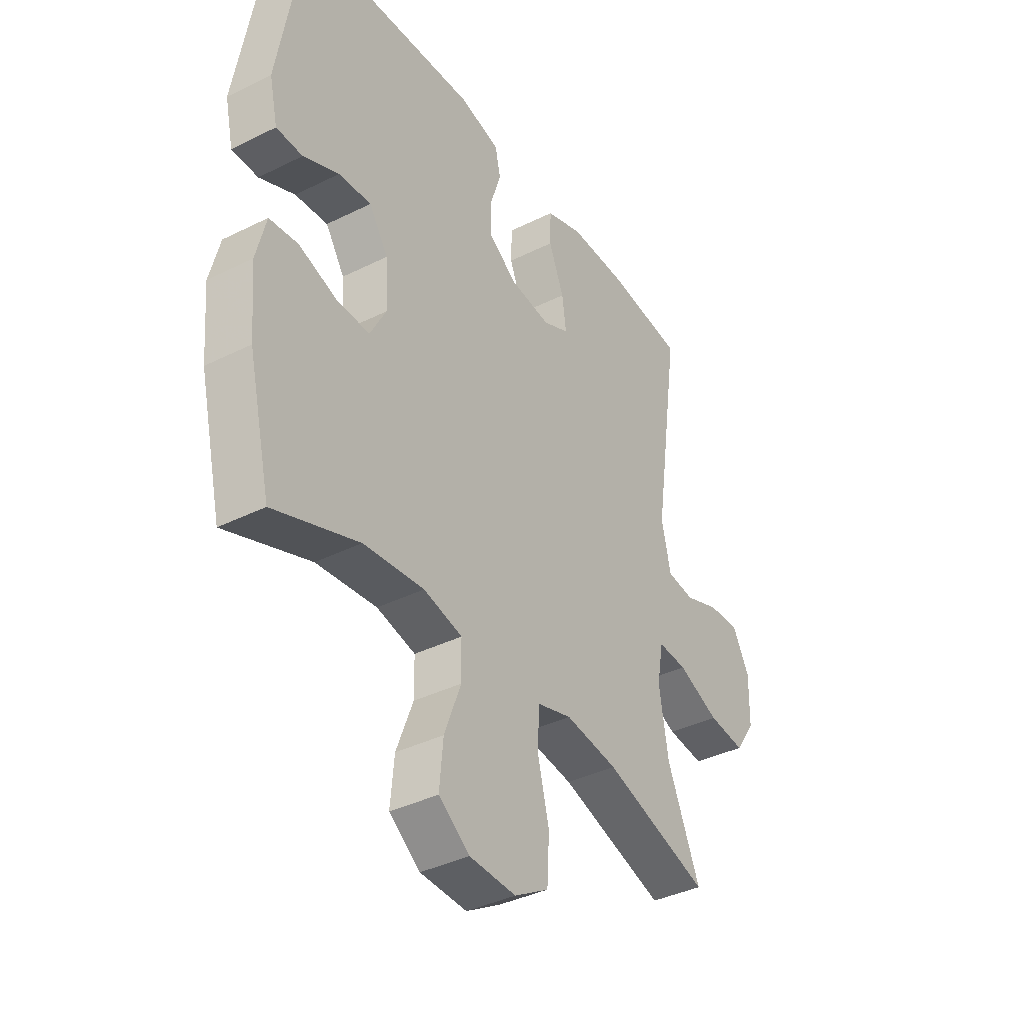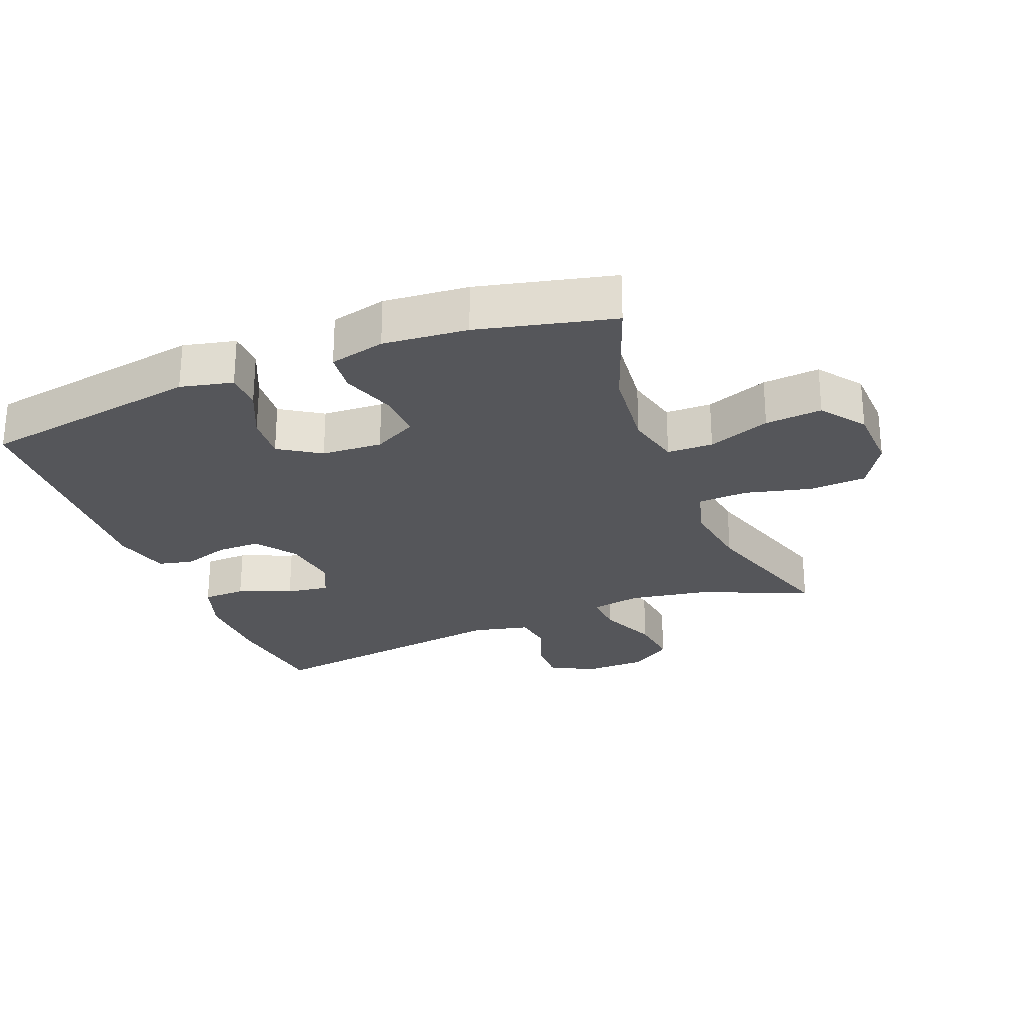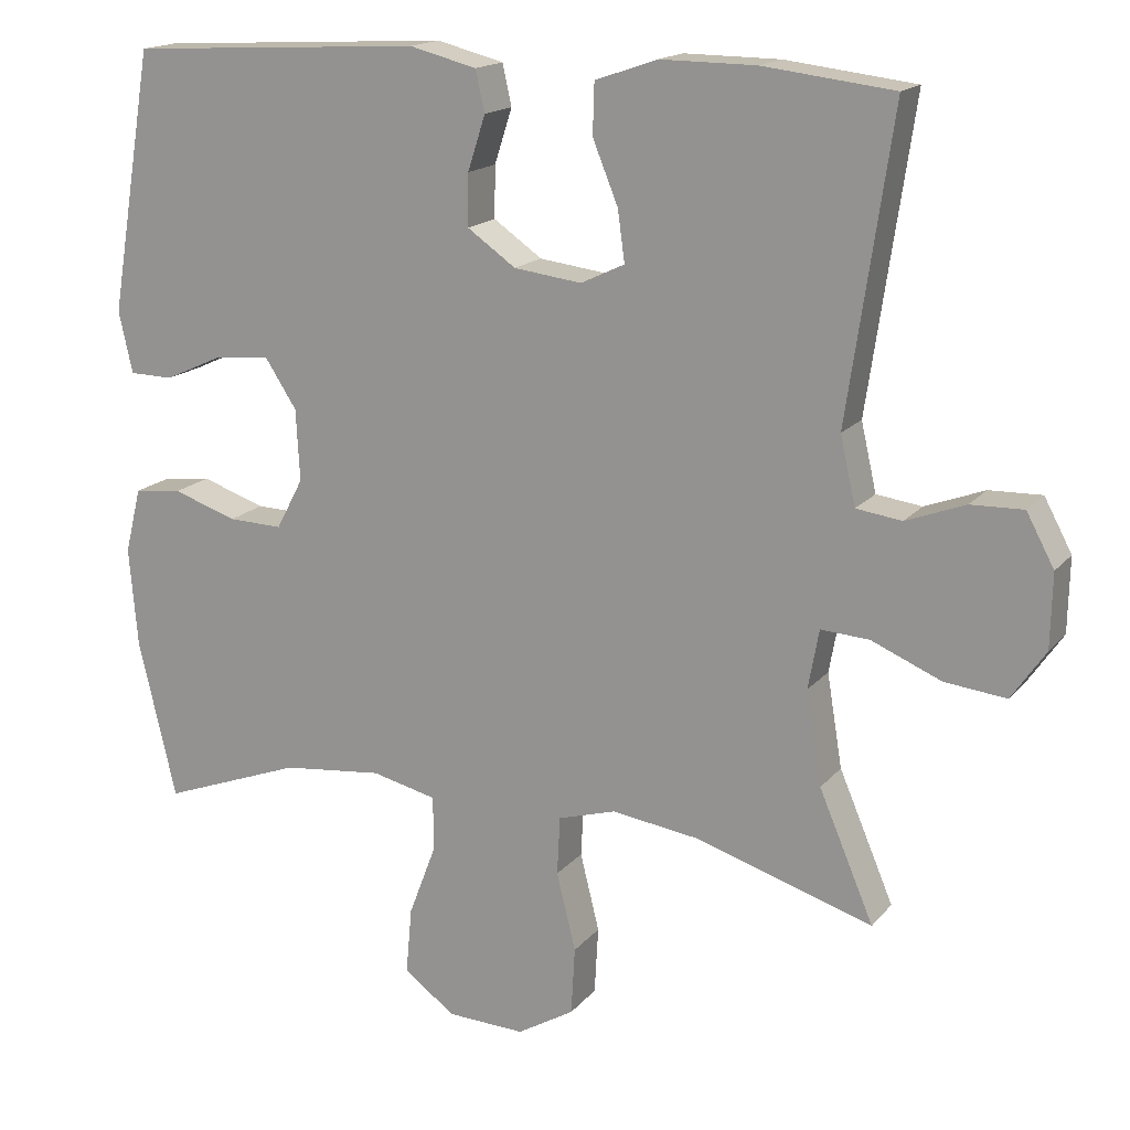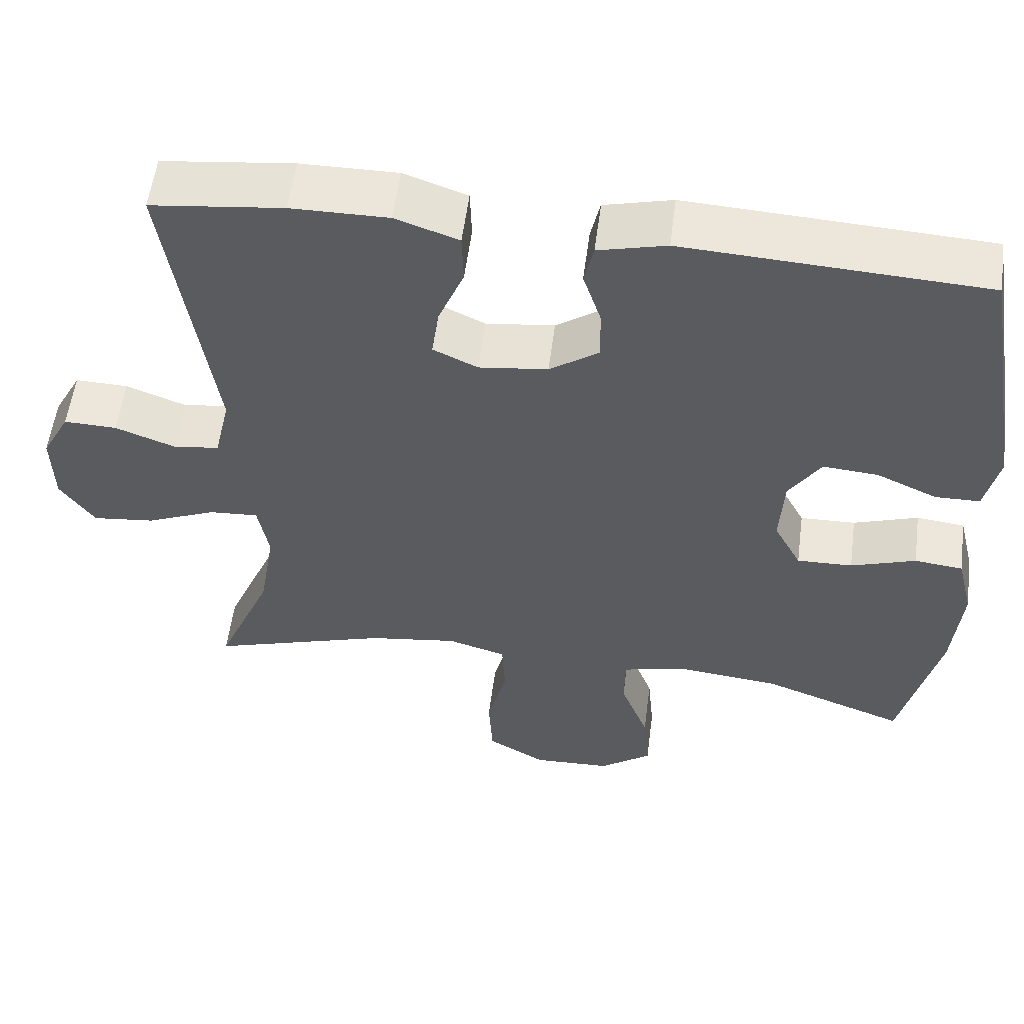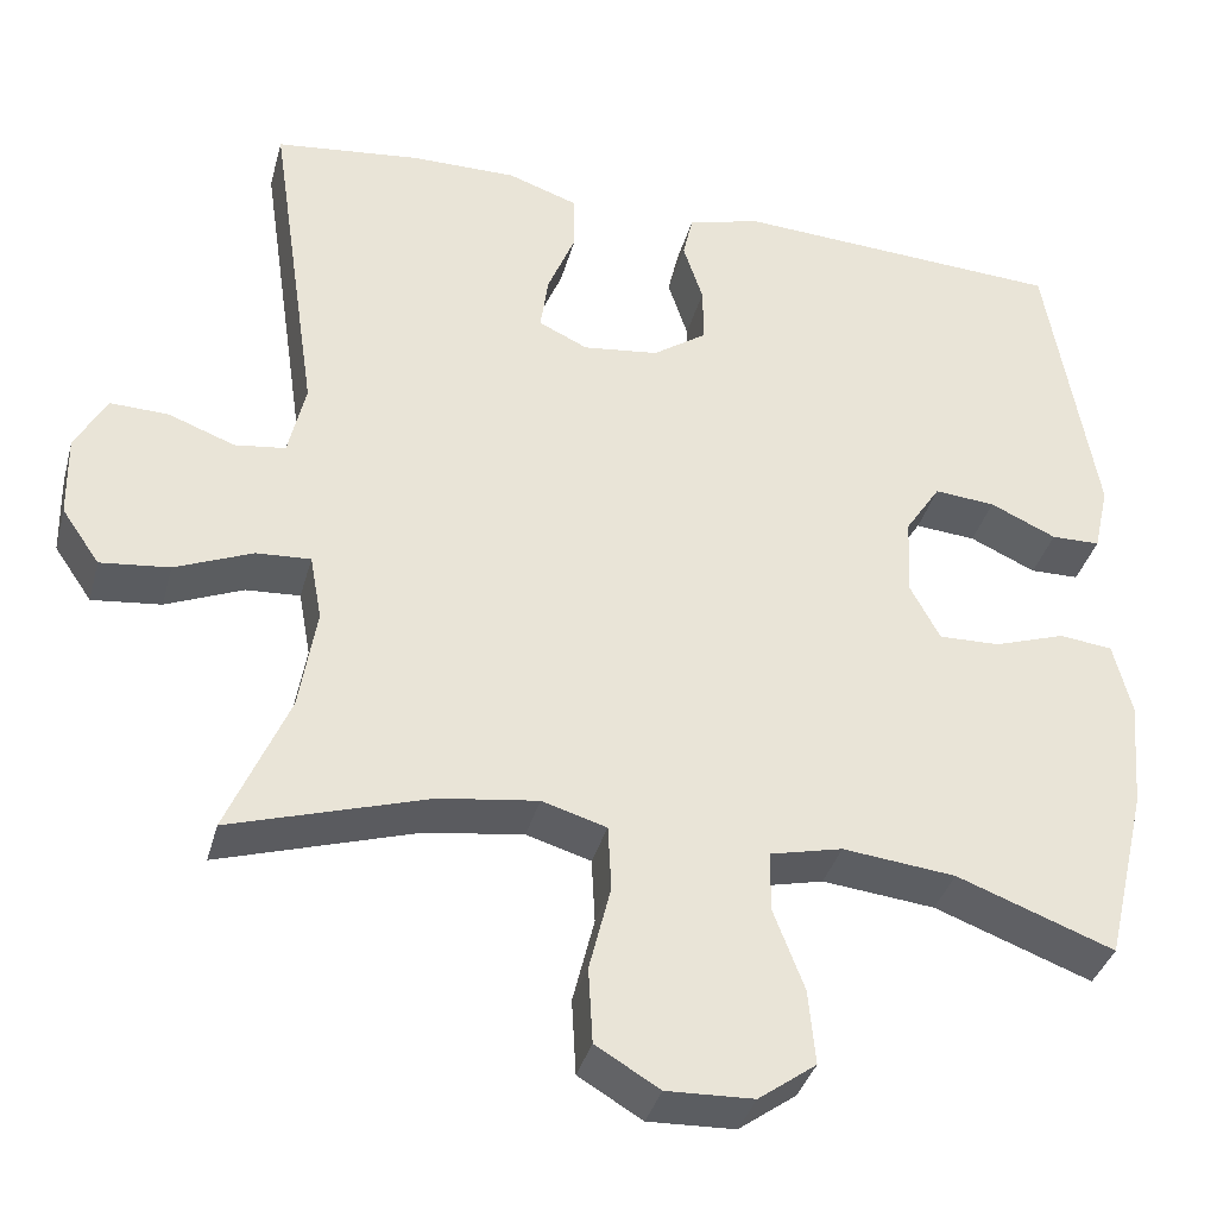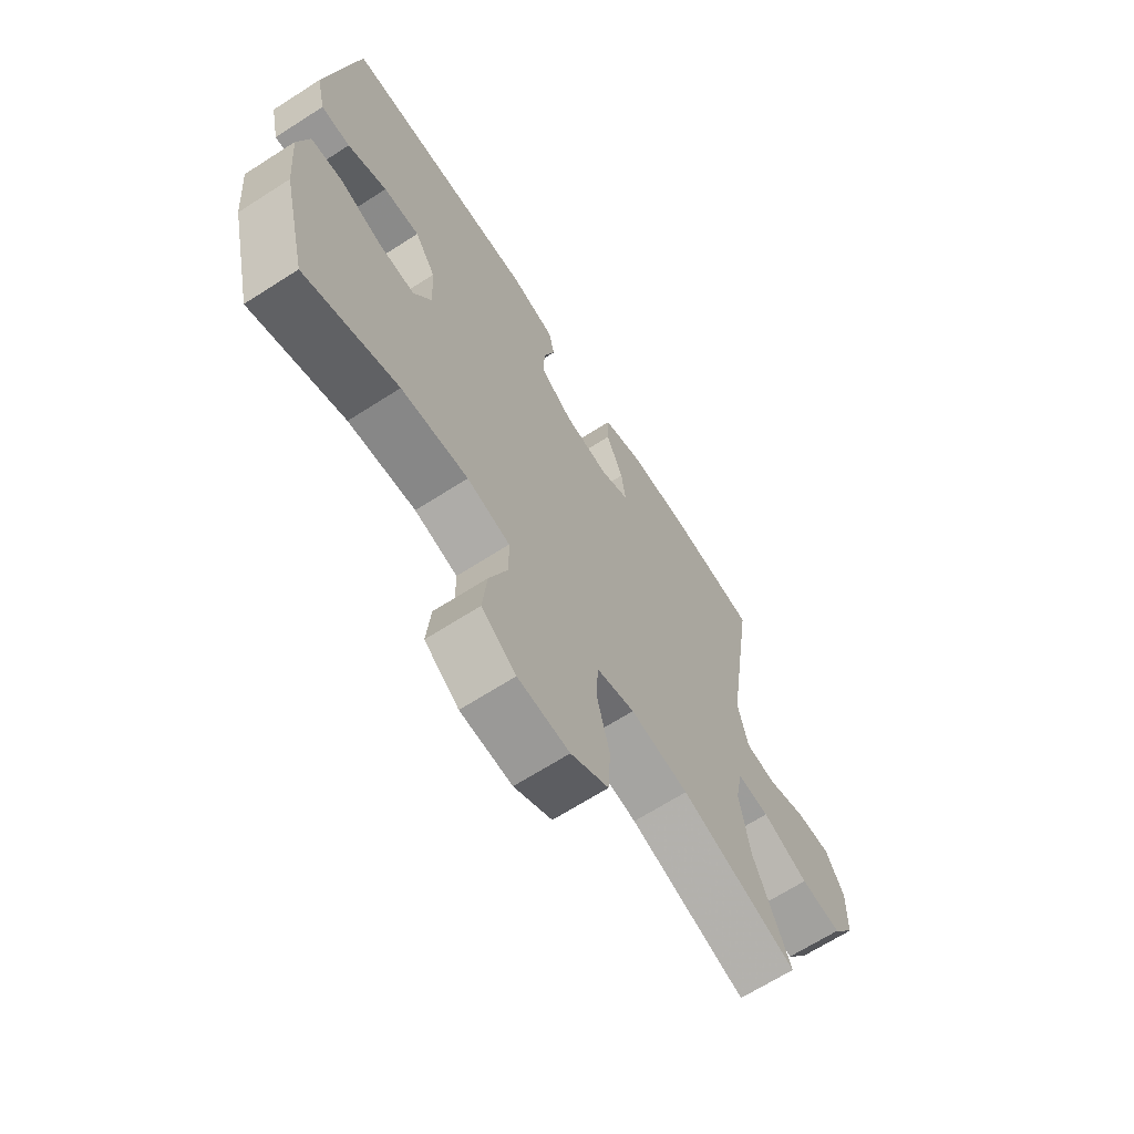
<metadata>
{"format":"obj","ext":"obj","renderer":"f3d","projection":"perspective","resolution":1024,"background":"white","views":[{"elev":-38.3,"azim":122.2,"up":"+Z"},{"elev":-26.1,"azim":111.6,"up":"+Y"},{"elev":16.6,"azim":-154.0,"up":"+Z"},{"elev":55.8,"azim":7.4,"up":"+Z"},{"elev":-36.9,"azim":-14.8,"up":"+Z"},{"elev":-67.2,"azim":122.7,"up":"+Z"}]}
</metadata>
<code>
v -0.5 0.07 0.5
v -0.331 0.07 0.52
v -0.207 0.07 0.521
v -0.126 0.07 0.493
v -0.124 0.07 0.427
v -0.157 0.07 0.346
v -0.166 0.07 0.28
v -0.109 0.07 0.253
v -0.021 0.07 0.264
v 0.042 0.07 0.308
v 0.041 0.07 0.375
v 0.018 0.07 0.446
v 0.03 0.07 0.499
v 0.117 0.07 0.521
v 0.5 0.07 0.5
v 0.557 0.07 0.16
v 0.539 0.07 0.08
v 0.482 0.07 0.079
v 0.405 0.07 0.114
v 0.334 0.07 0.12
v 0.293 0.07 0.057
v 0.288 0.07 -0.036
v 0.323 0.07 -0.102
v 0.394 0.07 -0.1
v 0.477 0.07 -0.072
v 0.539 0.07 -0.079
v 0.56 0.07 -0.164
v 0.549 0.07 -0.293
v 0.5 0.07 -0.5
v 0.317 0.07 -0.432
v 0.186 0.07 -0.418
v 0.102 0.07 -0.438
v 0.101 0.07 -0.508
v 0.137 0.07 -0.603
v 0.145 0.07 -0.69
v 0.078 0.07 -0.739
v -0.023 0.07 -0.743
v -0.097 0.07 -0.699
v -0.102 0.07 -0.611
v -0.077 0.07 -0.51
v -0.081 0.07 -0.434
v -0.156 0.07 -0.412
v -0.27 0.07 -0.428
v -0.5 0.07 -0.5
v -0.429 0.07 -0.333
v -0.409 0.07 -0.212
v -0.423 0.07 -0.135
v -0.486 0.07 -0.139
v -0.576 0.07 -0.177
v -0.656 0.07 -0.186
v -0.7 0.07 -0.122
v -0.702 0.07 -0.026
v -0.666 0.07 0.041
v -0.598 0.07 0.039
v -0.521 0.07 0.01
v -0.462 0.07 0.018
v -0.442 0.07 0.106
v -0.5 0 0.5
v -0.331 0 0.52
v -0.207 0 0.521
v -0.126 0 0.493
v -0.124 0 0.427
v -0.157 0 0.346
v -0.166 0 0.28
v -0.109 0 0.253
v -0.021 0 0.264
v 0.042 0 0.308
v 0.041 0 0.375
v 0.018 0 0.446
v 0.03 0 0.499
v 0.117 0 0.521
v 0.5 0 0.5
v 0.557 0 0.16
v 0.539 0 0.08
v 0.482 0 0.079
v 0.405 0 0.114
v 0.334 0 0.12
v 0.293 0 0.057
v 0.288 0 -0.036
v 0.323 0 -0.102
v 0.394 0 -0.1
v 0.477 0 -0.072
v 0.539 0 -0.079
v 0.56 0 -0.164
v 0.549 0 -0.293
v 0.5 0 -0.5
v 0.317 0 -0.432
v 0.186 0 -0.418
v 0.102 0 -0.438
v 0.101 0 -0.508
v 0.137 0 -0.603
v 0.145 0 -0.69
v 0.078 0 -0.739
v -0.023 0 -0.743
v -0.097 0 -0.699
v -0.102 0 -0.611
v -0.077 0 -0.51
v -0.081 0 -0.434
v -0.156 0 -0.412
v -0.27 0 -0.428
v -0.5 0 -0.5
v -0.429 0 -0.333
v -0.409 0 -0.212
v -0.423 0 -0.135
v -0.486 0 -0.139
v -0.576 0 -0.177
v -0.656 0 -0.186
v -0.7 0 -0.122
v -0.702 0 -0.026
v -0.666 0 0.041
v -0.598 0 0.039
v -0.521 0 0.01
v -0.462 0 0.018
v -0.442 0 0.106
f 52 53 54 55
f 52 55 56
f 51 52 56
f 48 49 50 51
f 47 48 51 56
f 43 44 45
f 42 43 45 46
f 41 42 46 47
f 37 38 39 40
f 37 40 41
f 36 37 41
f 33 34 35 36
f 32 33 36 41
f 31 32 41 47
f 27 28 29 30
f 24 25 26 27
f 23 24 27 30
f 22 23 30 31
f 16 17 18 19
f 16 19 20
f 15 16 20
f 14 15 20 21
f 11 12 13 14
f 10 11 14 21
f 3 4 5 6
f 3 6 7
f 57 1 2 3
f 57 3 7
f 56 57 7 8
f 47 56 8 9
f 21 22 31 47
f 9 10 21 47
f 112 111 110 109
f 113 112 109
f 113 109 108
f 108 107 106 105
f 113 108 105 104
f 102 101 100
f 103 102 100 99
f 104 103 99 98
f 97 96 95 94
f 98 97 94
f 98 94 93
f 93 92 91 90
f 98 93 90 89
f 104 98 89 88
f 87 86 85 84
f 84 83 82 81
f 87 84 81 80
f 88 87 80 79
f 76 75 74 73
f 77 76 73
f 77 73 72
f 78 77 72 71
f 71 70 69 68
f 78 71 68 67
f 63 62 61 60
f 64 63 60
f 60 59 58 114
f 64 60 114
f 65 64 114 113
f 66 65 113 104
f 104 88 79 78
f 104 78 67 66
f 1 58 59 2
f 2 59 60 3
f 3 60 61 4
f 4 61 62 5
f 5 62 63 6
f 6 63 64 7
f 7 64 65 8
f 8 65 66 9
f 9 66 67 10
f 10 67 68 11
f 11 68 69 12
f 12 69 70 13
f 13 70 71 14
f 14 71 72 15
f 15 72 73 16
f 16 73 74 17
f 17 74 75 18
f 18 75 76 19
f 19 76 77 20
f 20 77 78 21
f 21 78 79 22
f 22 79 80 23
f 23 80 81 24
f 24 81 82 25
f 25 82 83 26
f 26 83 84 27
f 27 84 85 28
f 28 85 86 29
f 29 86 87 30
f 30 87 88 31
f 31 88 89 32
f 32 89 90 33
f 33 90 91 34
f 34 91 92 35
f 35 92 93 36
f 36 93 94 37
f 37 94 95 38
f 38 95 96 39
f 39 96 97 40
f 40 97 98 41
f 41 98 99 42
f 42 99 100 43
f 43 100 101 44
f 44 101 102 45
f 45 102 103 46
f 46 103 104 47
f 47 104 105 48
f 48 105 106 49
f 49 106 107 50
f 50 107 108 51
f 51 108 109 52
f 52 109 110 53
f 53 110 111 54
f 54 111 112 55
f 55 112 113 56
f 56 113 114 57
f 57 114 58 1

</code>
